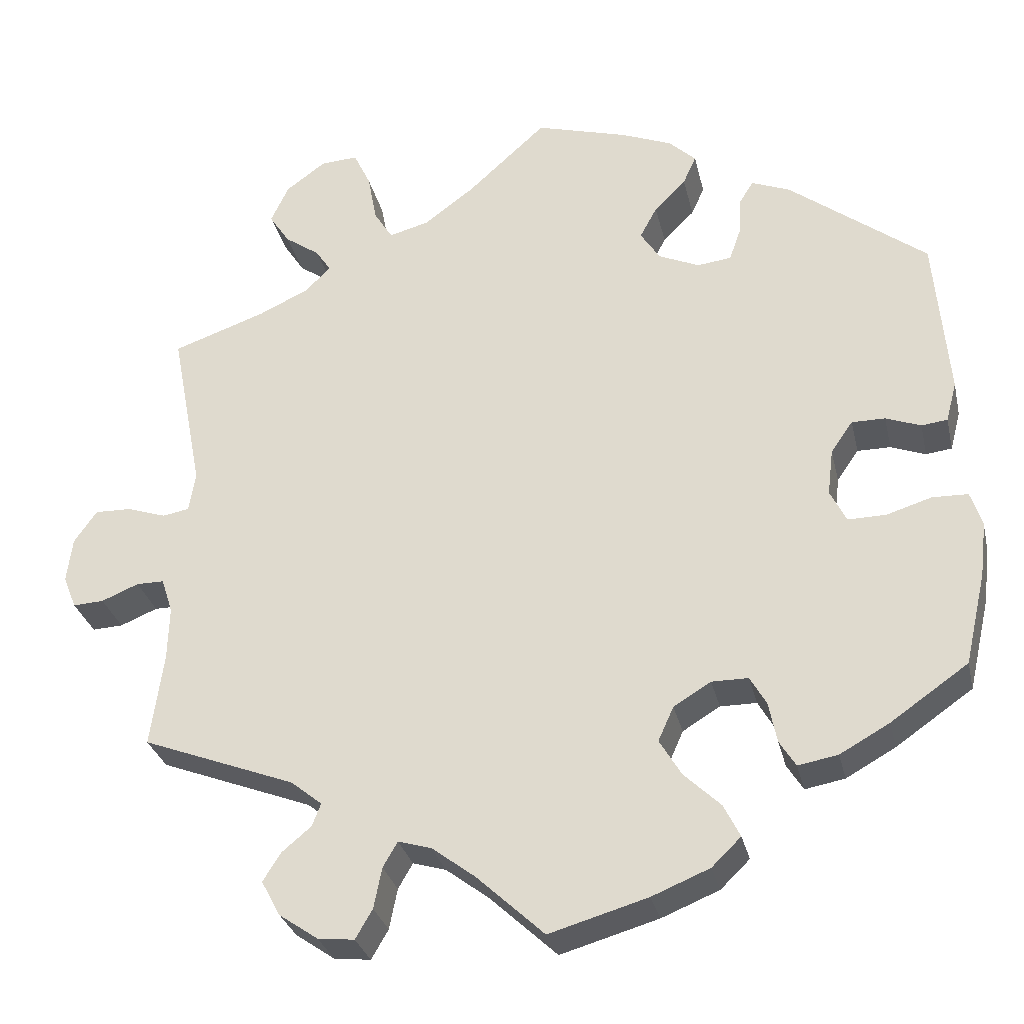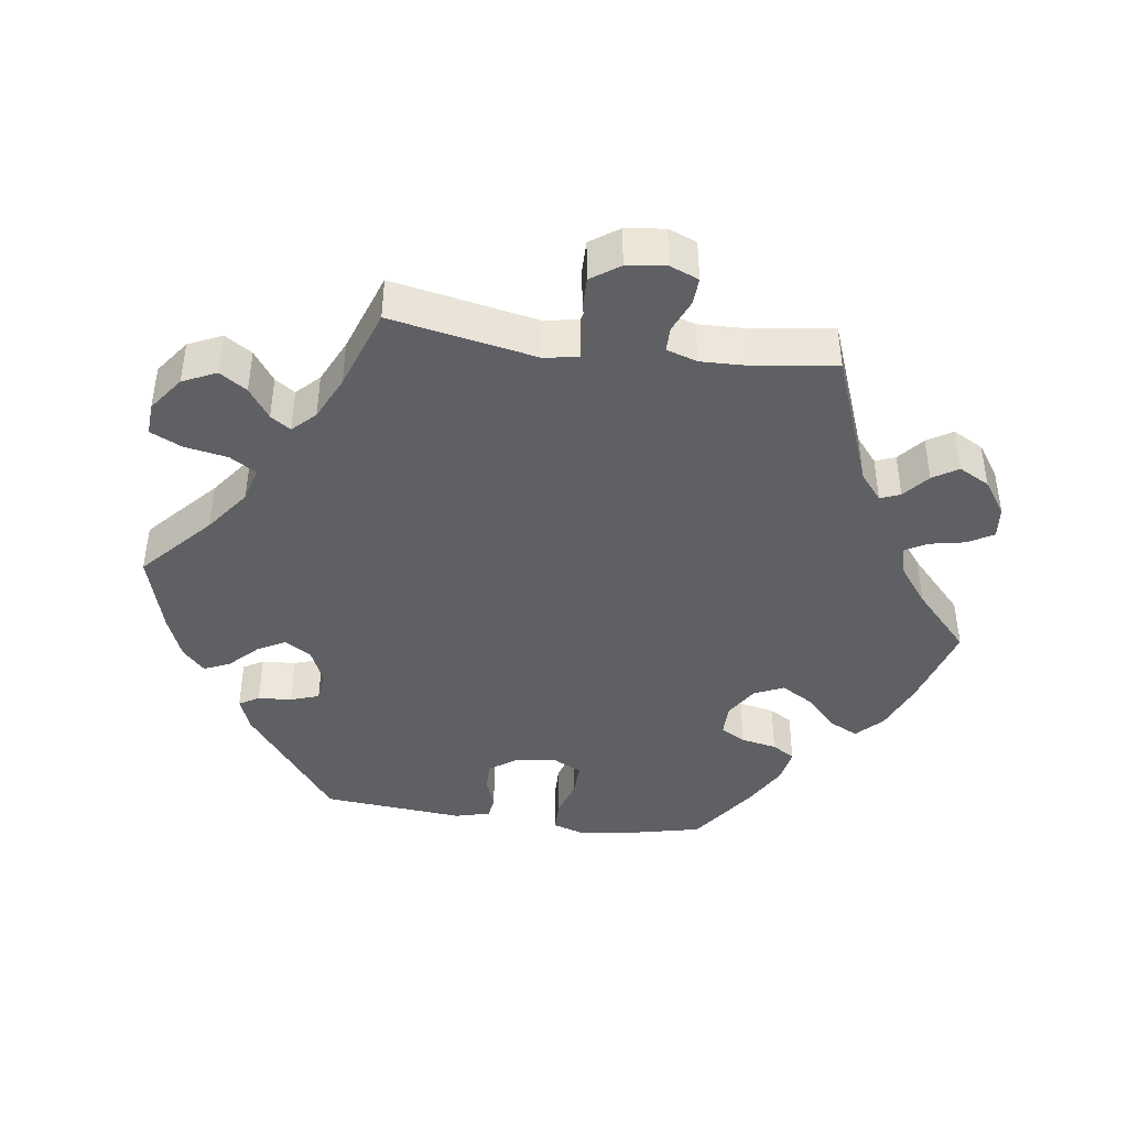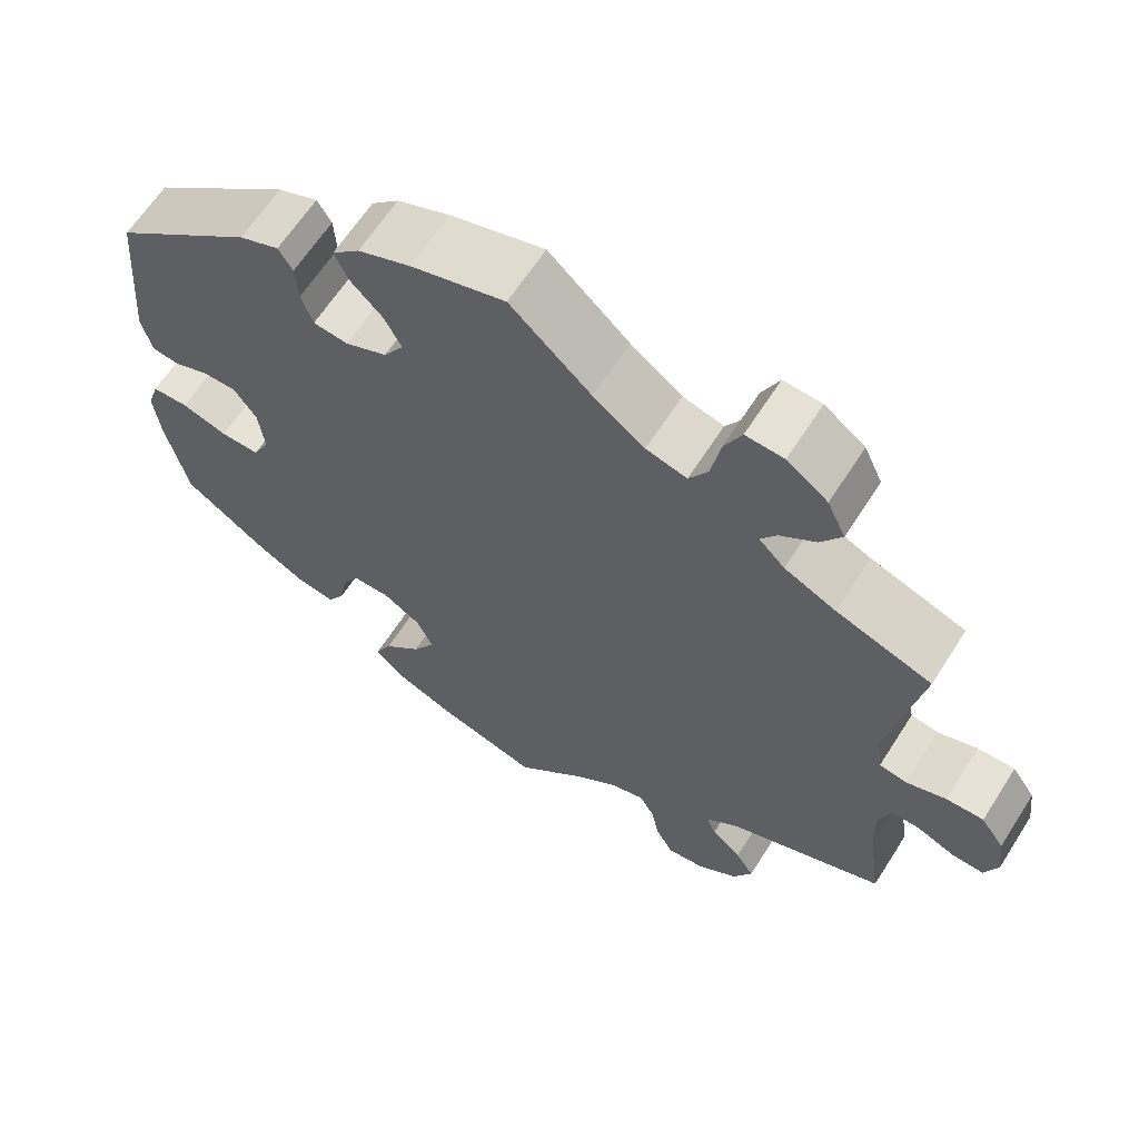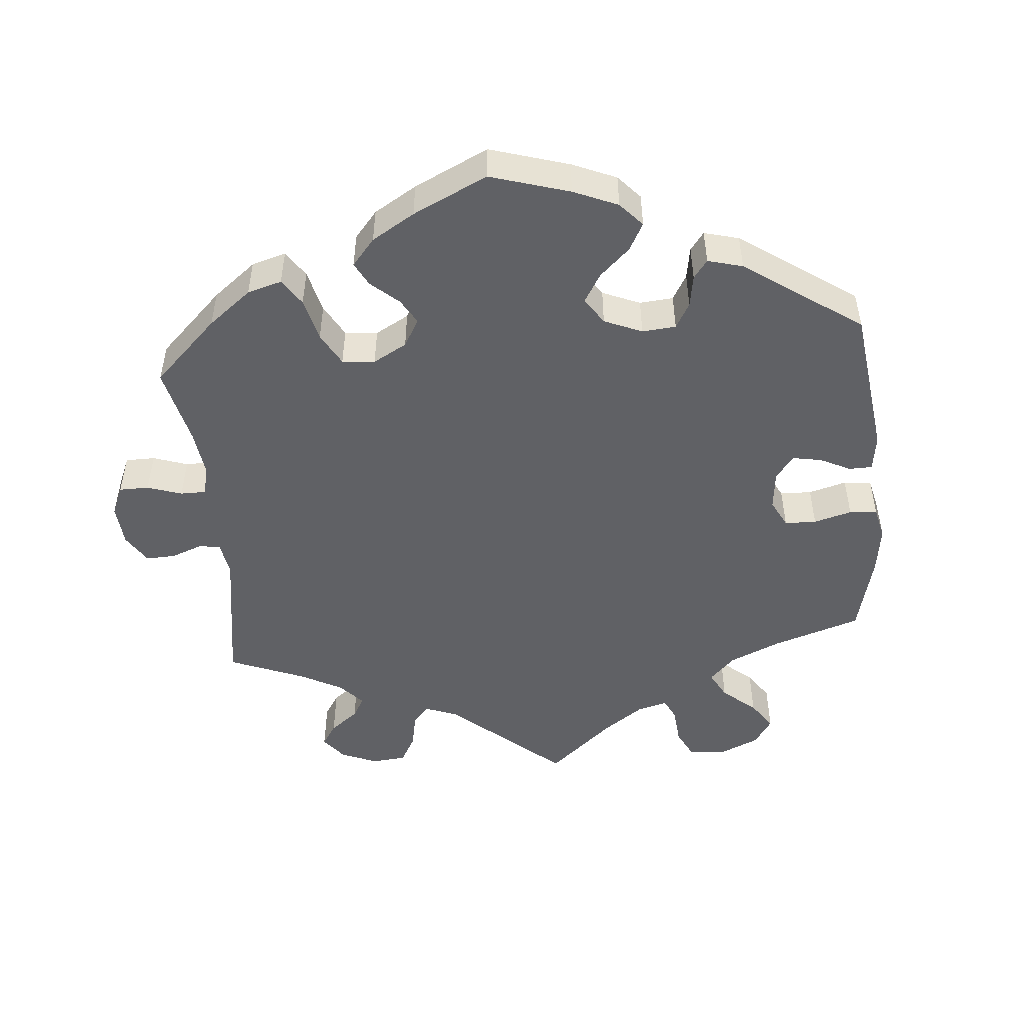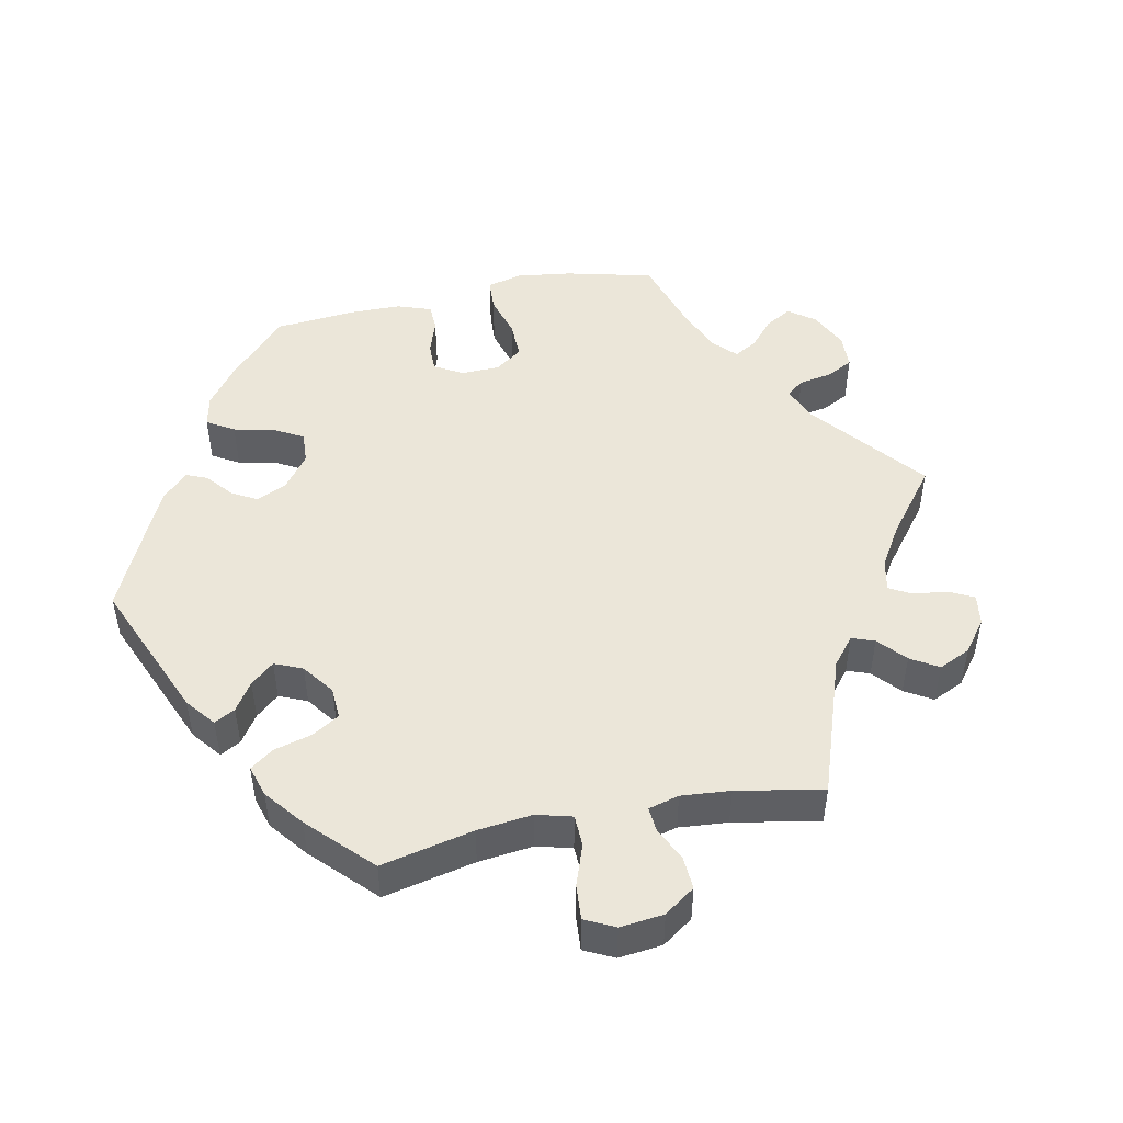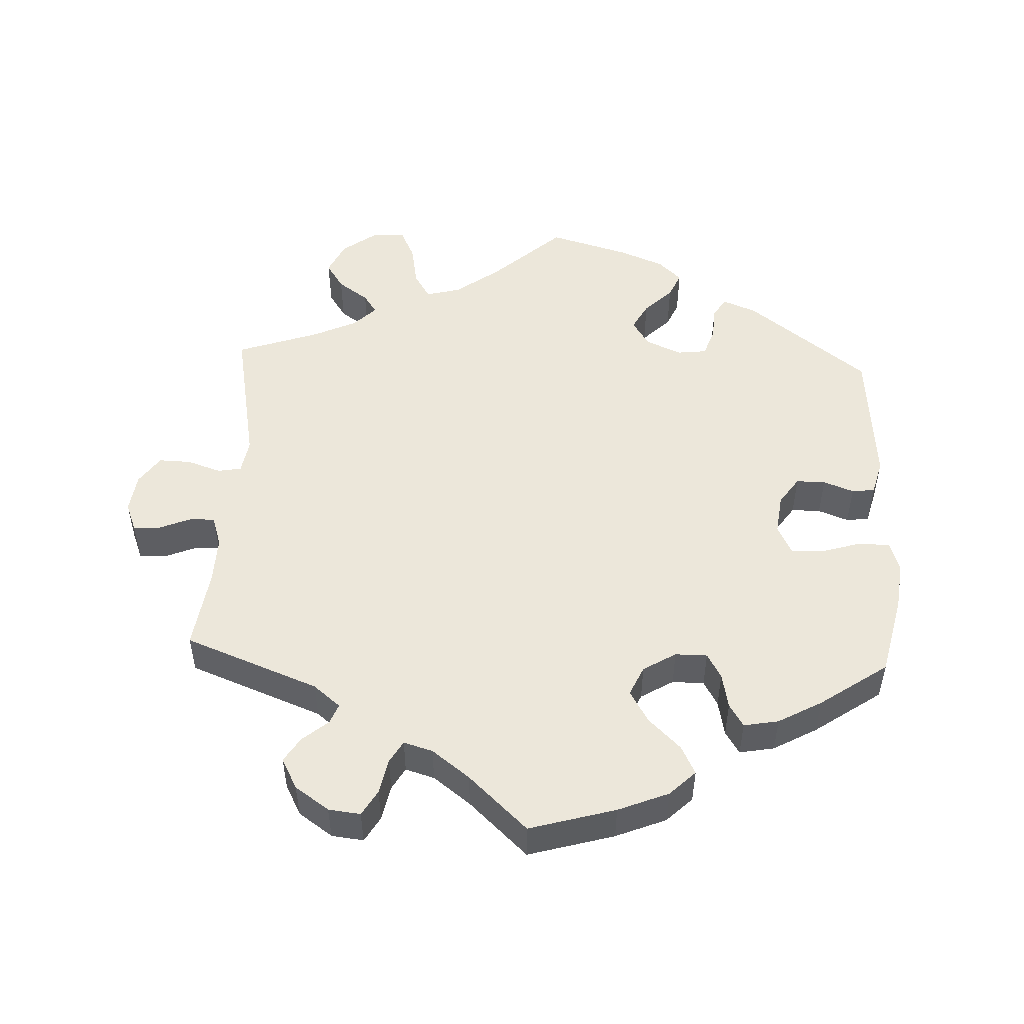
<metadata>
{"format":"obj","ext":"obj","renderer":"f3d","projection":"perspective","resolution":1024,"background":"white","views":[{"elev":-29.7,"azim":-167.3,"up":"+Z"},{"elev":-42.3,"azim":82.0,"up":"+Y"},{"elev":63.5,"azim":32.5,"up":"+Z"},{"elev":-49.3,"azim":-114.7,"up":"+Y"},{"elev":48.5,"azim":18.3,"up":"+Y"},{"elev":50.8,"azim":-177.3,"up":"+Y"}]}
</metadata>
<code>
v -0.331 0.07 0.418
v -0.283 0.07 0.437
v -0.266 0.07 0.409
v -0.263 0.07 0.362
v -0.249 0.07 0.322
v -0.207 0.07 0.317
v -0.157 0.07 0.339
v -0.133 0.07 0.376
v -0.154 0.07 0.415
v -0.193 0.07 0.454
v -0.209 0.07 0.49
v -0.176 0.07 0.521
v -0.113 0.07 0.546
v 0 0.07 0.578
v 0.097 0.07 0.49
v 0.159 0.07 0.444
v 0.208 0.07 0.431
v 0.231 0.07 0.468
v 0.242 0.07 0.528
v 0.263 0.07 0.572
v 0.309 0.07 0.569
v 0.358 0.07 0.533
v 0.38 0.07 0.486
v 0.355 0.07 0.448
v 0.312 0.07 0.418
v 0.293 0.07 0.39
v 0.324 0.07 0.359
v 0.386 0.07 0.33
v 0.501 0.07 0.29
v 0.462 0.07 0.087
v 0.47 0.07 0.038
v 0.503 0.07 0.032
v 0.551 0.07 0.048
v 0.596 0.07 0.049
v 0.624 0.07 0.009
v 0.631 0.07 -0.046
v 0.615 0.07 -0.086
v 0.577 0.07 -0.084
v 0.531 0.07 -0.065
v 0.497 0.07 -0.065
v 0.483 0.07 -0.108
v 0.485 0.07 -0.175
v 0.501 0.07 -0.289
v 0.312 0.07 -0.361
v 0.274 0.07 -0.392
v 0.285 0.07 -0.42
v 0.321 0.07 -0.45
v 0.343 0.07 -0.485
v 0.32 0.07 -0.528
v 0.272 0.07 -0.561
v 0.227 0.07 -0.566
v 0.206 0.07 -0.53
v 0.196 0.07 -0.48
v 0.178 0.07 -0.449
v 0.137 0.07 -0.461
v 0.084 0.07 -0.501
v 0.001 0.07 -0.578
v -0.12 0.07 -0.543
v -0.191 0.07 -0.514
v -0.227 0.07 -0.479
v -0.207 0.07 -0.439
v -0.162 0.07 -0.396
v -0.135 0.07 -0.351
v -0.154 0.07 -0.309
v -0.2 0.07 -0.281
v -0.245 0.07 -0.281
v -0.265 0.07 -0.316
v -0.275 0.07 -0.366
v -0.295 0.07 -0.398
v -0.344 0.07 -0.389
v -0.405 0.07 -0.355
v -0.5 0.07 -0.289
v -0.526 0.07 -0.176
v -0.534 0.07 -0.109
v -0.52 0.07 -0.066
v -0.476 0.07 -0.065
v -0.421 0.07 -0.082
v -0.374 0.07 -0.083
v -0.354 0.07 -0.043
v -0.361 0.07 0.014
v -0.388 0.07 0.053
v -0.429 0.07 0.053
v -0.472 0.07 0.037
v -0.504 0.07 0.041
v -0.517 0.07 0.09
v -0.5 0.07 0.289
v -0.331 0 0.418
v -0.283 0 0.437
v -0.266 0 0.409
v -0.263 0 0.362
v -0.249 0 0.322
v -0.207 0 0.317
v -0.157 0 0.339
v -0.133 0 0.376
v -0.154 0 0.415
v -0.193 0 0.454
v -0.209 0 0.49
v -0.176 0 0.521
v -0.113 0 0.546
v 0 0 0.578
v 0.097 0 0.49
v 0.159 0 0.444
v 0.208 0 0.431
v 0.231 0 0.468
v 0.242 0 0.528
v 0.263 0 0.572
v 0.309 0 0.569
v 0.358 0 0.533
v 0.38 0 0.486
v 0.355 0 0.448
v 0.312 0 0.418
v 0.293 0 0.39
v 0.324 0 0.359
v 0.386 0 0.33
v 0.501 0 0.29
v 0.462 0 0.087
v 0.47 0 0.038
v 0.503 0 0.032
v 0.551 0 0.048
v 0.596 0 0.049
v 0.624 0 0.009
v 0.631 0 -0.046
v 0.615 0 -0.086
v 0.577 0 -0.084
v 0.531 0 -0.065
v 0.497 0 -0.065
v 0.483 0 -0.108
v 0.485 0 -0.175
v 0.501 0 -0.289
v 0.312 0 -0.361
v 0.274 0 -0.392
v 0.285 0 -0.42
v 0.321 0 -0.45
v 0.343 0 -0.485
v 0.32 0 -0.528
v 0.272 0 -0.561
v 0.227 0 -0.566
v 0.206 0 -0.53
v 0.196 0 -0.48
v 0.178 0 -0.449
v 0.137 0 -0.461
v 0.084 0 -0.501
v 0.001 0 -0.578
v -0.12 0 -0.543
v -0.191 0 -0.514
v -0.227 0 -0.479
v -0.207 0 -0.439
v -0.162 0 -0.396
v -0.135 0 -0.351
v -0.154 0 -0.309
v -0.2 0 -0.281
v -0.245 0 -0.281
v -0.265 0 -0.316
v -0.275 0 -0.366
v -0.295 0 -0.398
v -0.344 0 -0.389
v -0.405 0 -0.355
v -0.5 0 -0.289
v -0.526 0 -0.176
v -0.534 0 -0.109
v -0.52 0 -0.066
v -0.476 0 -0.065
v -0.421 0 -0.082
v -0.374 0 -0.083
v -0.354 0 -0.043
v -0.361 0 0.014
v -0.388 0 0.053
v -0.429 0 0.053
v -0.472 0 0.037
v -0.504 0 0.041
v -0.517 0 0.09
v -0.5 0 0.289
f 82 83 84 85
f 81 82 85 86
f 80 81 86 1
f 74 75 76 77
f 74 77 78
f 73 74 78
f 72 73 78
f 71 72 78
f 70 71 78 79
f 67 68 69 70
f 66 67 70 79
f 59 60 61 62
f 59 62 63
f 56 57 58 59
f 55 56 59 63
f 54 55 63 64
f 50 51 52 53
f 50 53 54
f 49 50 54
f 46 47 48 49
f 45 46 49 54
f 44 45 54 64
f 42 43 44 64
f 36 37 38 39
f 36 39 40
f 35 36 40
f 32 33 34 35
f 31 32 35 40
f 28 29 30
f 27 28 30 31
f 26 27 31 40
f 22 23 24 25
f 22 25 26
f 21 22 26
f 18 19 20 21
f 17 18 21 26
f 16 17 26 40
f 12 13 14 15
f 9 10 11 12
f 8 9 12 15
f 7 8 15 16
f 1 2 3 4
f 1 4 5
f 80 1 5
f 65 66 79 80
f 65 80 5 6
f 41 42 64 65
f 16 40 41 65
f 6 7 16 65
f 171 170 169 168
f 172 171 168 167
f 87 172 167 166
f 163 162 161 160
f 164 163 160
f 164 160 159
f 164 159 158
f 164 158 157
f 165 164 157 156
f 156 155 154 153
f 165 156 153 152
f 148 147 146 145
f 149 148 145
f 145 144 143 142
f 149 145 142 141
f 150 149 141 140
f 139 138 137 136
f 140 139 136
f 140 136 135
f 135 134 133 132
f 140 135 132 131
f 150 140 131 130
f 150 130 129 128
f 125 124 123 122
f 126 125 122
f 126 122 121
f 121 120 119 118
f 126 121 118 117
f 116 115 114
f 117 116 114 113
f 126 117 113 112
f 111 110 109 108
f 112 111 108
f 112 108 107
f 107 106 105 104
f 112 107 104 103
f 126 112 103 102
f 101 100 99 98
f 98 97 96 95
f 101 98 95 94
f 102 101 94 93
f 90 89 88 87
f 91 90 87
f 91 87 166
f 166 165 152 151
f 92 91 166 151
f 151 150 128 127
f 151 127 126 102
f 151 102 93 92
f 1 87 88 2
f 2 88 89 3
f 3 89 90 4
f 4 90 91 5
f 5 91 92 6
f 6 92 93 7
f 7 93 94 8
f 8 94 95 9
f 9 95 96 10
f 10 96 97 11
f 11 97 98 12
f 12 98 99 13
f 13 99 100 14
f 14 100 101 15
f 15 101 102 16
f 16 102 103 17
f 17 103 104 18
f 18 104 105 19
f 19 105 106 20
f 20 106 107 21
f 21 107 108 22
f 22 108 109 23
f 23 109 110 24
f 24 110 111 25
f 25 111 112 26
f 26 112 113 27
f 27 113 114 28
f 28 114 115 29
f 29 115 116 30
f 30 116 117 31
f 31 117 118 32
f 32 118 119 33
f 33 119 120 34
f 34 120 121 35
f 35 121 122 36
f 36 122 123 37
f 37 123 124 38
f 38 124 125 39
f 39 125 126 40
f 40 126 127 41
f 41 127 128 42
f 42 128 129 43
f 43 129 130 44
f 44 130 131 45
f 45 131 132 46
f 46 132 133 47
f 47 133 134 48
f 48 134 135 49
f 49 135 136 50
f 50 136 137 51
f 51 137 138 52
f 52 138 139 53
f 53 139 140 54
f 54 140 141 55
f 55 141 142 56
f 56 142 143 57
f 57 143 144 58
f 58 144 145 59
f 59 145 146 60
f 60 146 147 61
f 61 147 148 62
f 62 148 149 63
f 63 149 150 64
f 64 150 151 65
f 65 151 152 66
f 66 152 153 67
f 67 153 154 68
f 68 154 155 69
f 69 155 156 70
f 70 156 157 71
f 71 157 158 72
f 72 158 159 73
f 73 159 160 74
f 74 160 161 75
f 75 161 162 76
f 76 162 163 77
f 77 163 164 78
f 78 164 165 79
f 79 165 166 80
f 80 166 167 81
f 81 167 168 82
f 82 168 169 83
f 83 169 170 84
f 84 170 171 85
f 85 171 172 86
f 86 172 87 1

</code>
